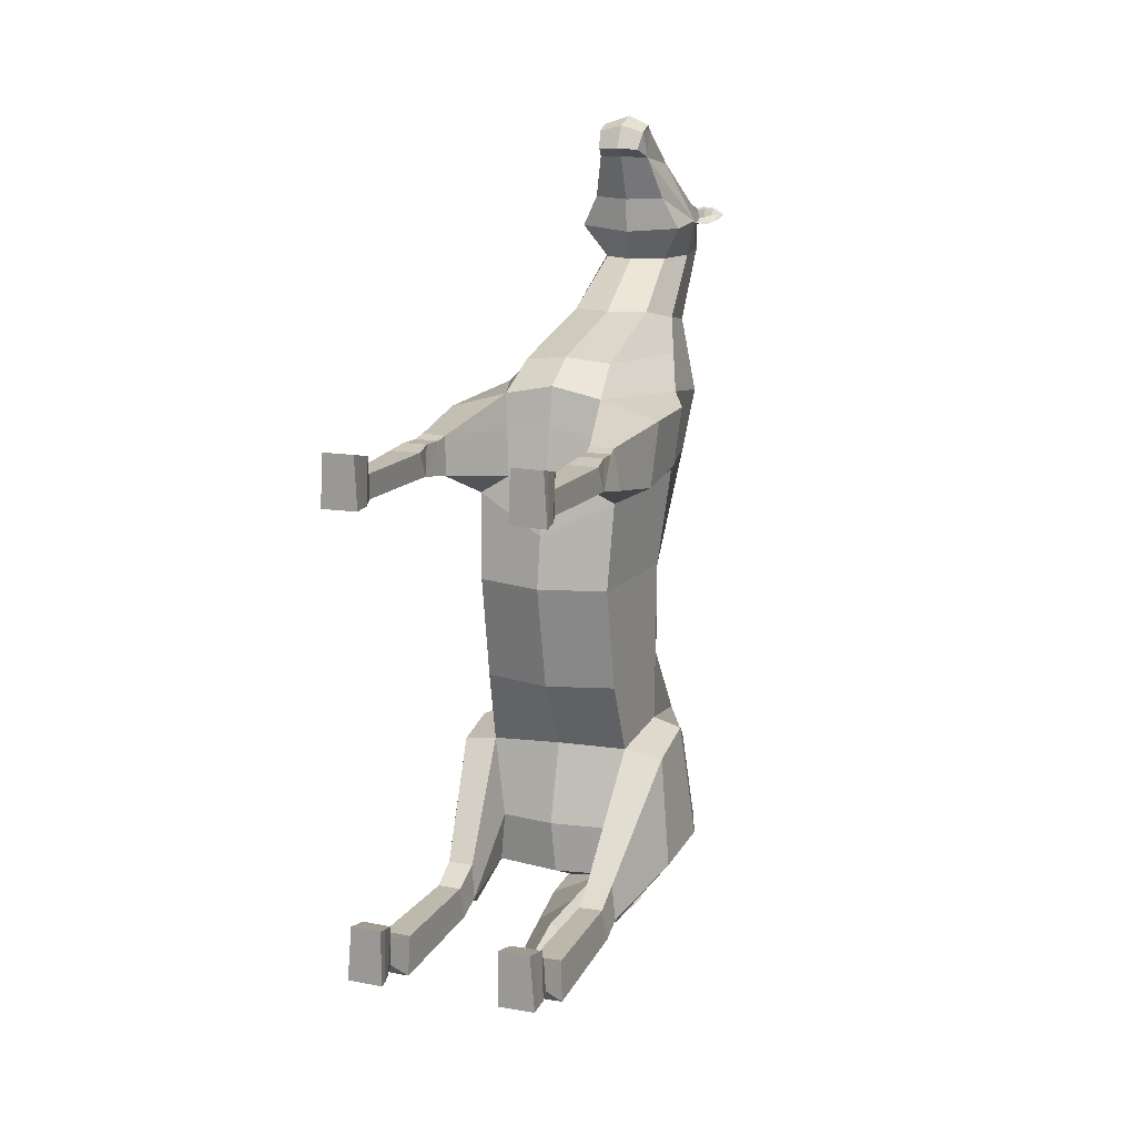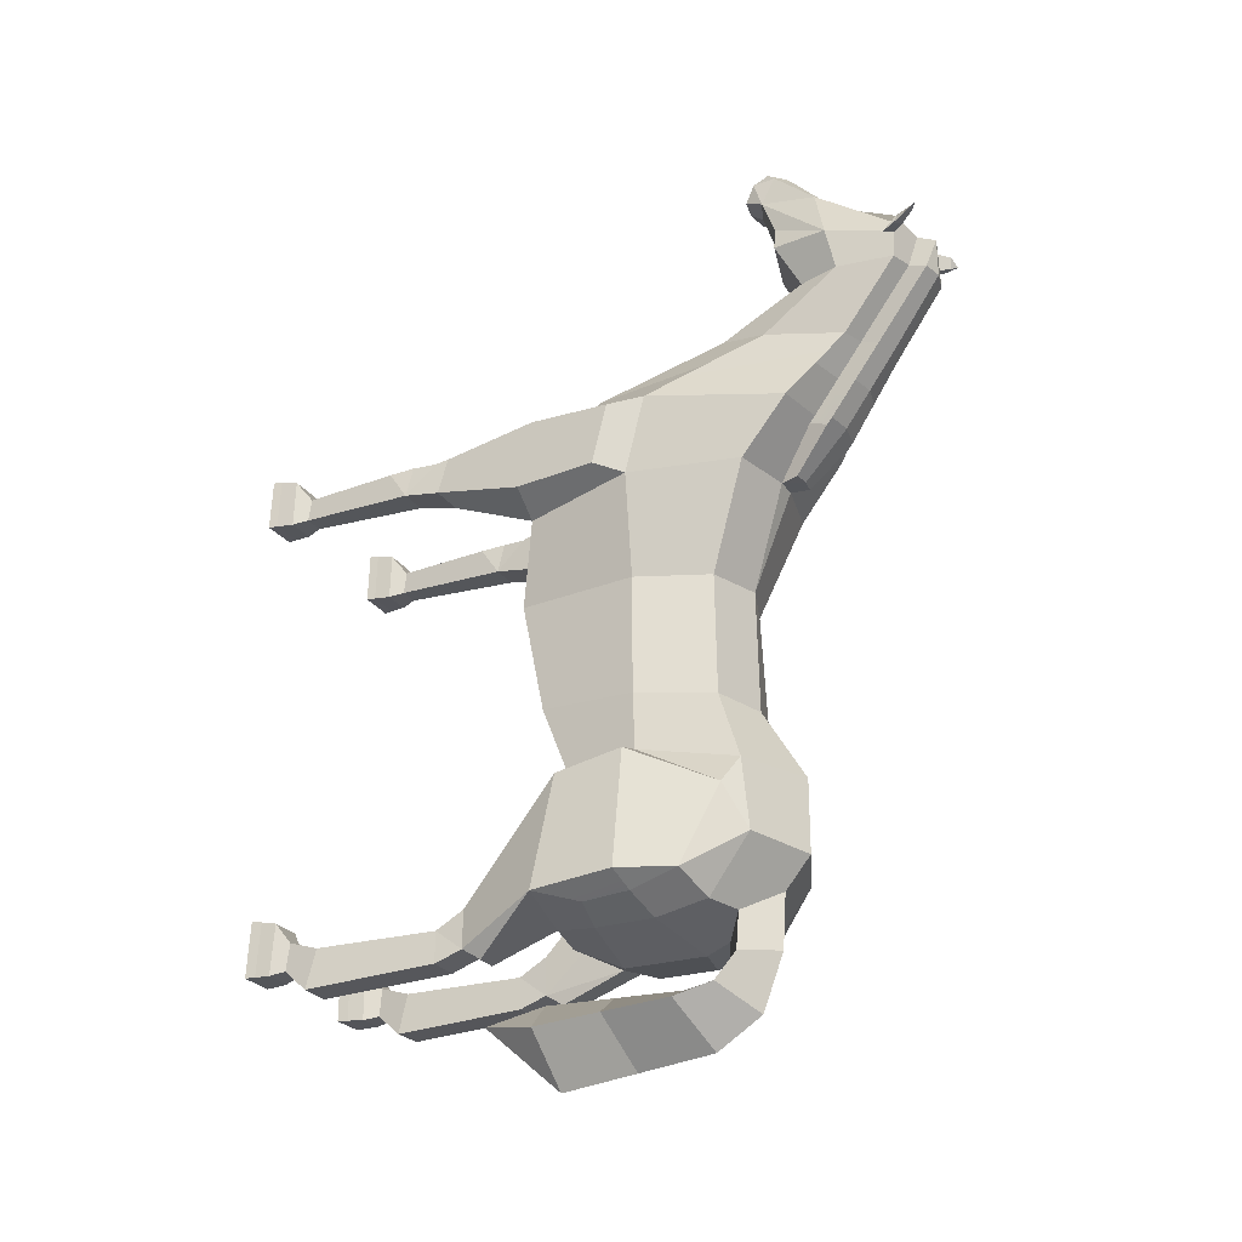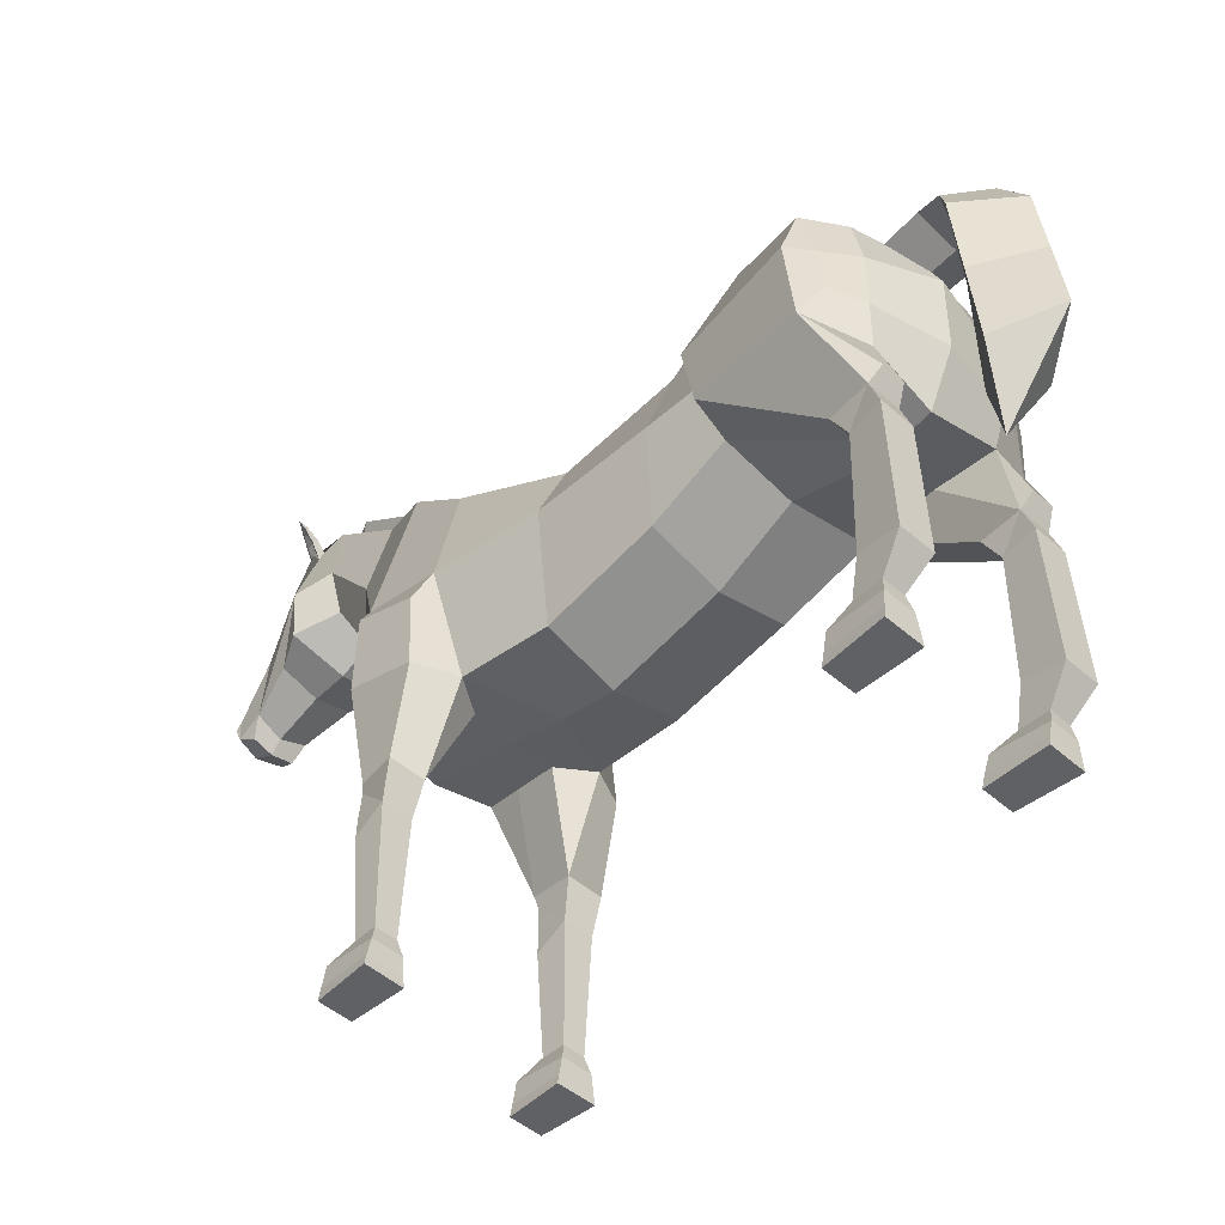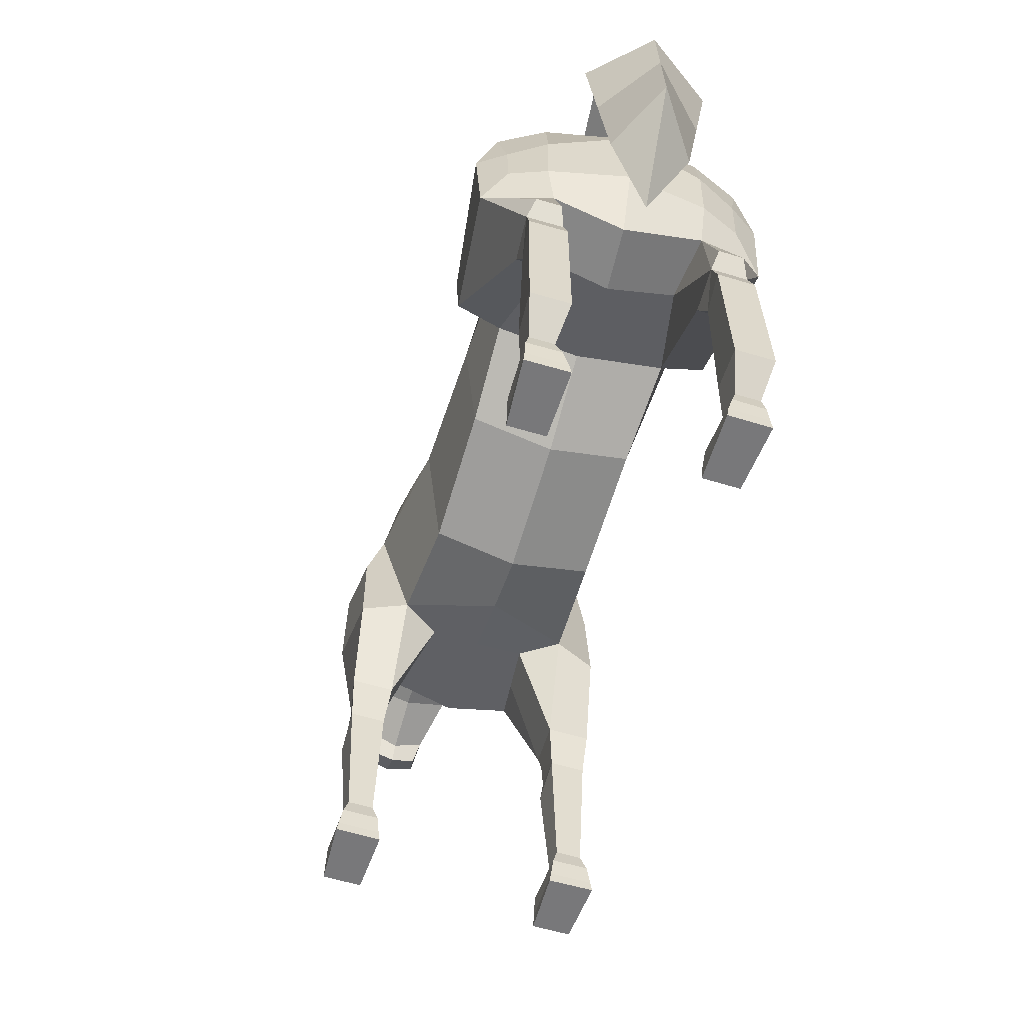
<metadata>
{"format":"obj","ext":"obj","renderer":"f3d","projection":"perspective","resolution":1024,"background":"white","views":[{"elev":15.0,"azim":20.8,"up":"+Z"},{"elev":-25.7,"azim":116.7,"up":"+Z"},{"elev":-47.8,"azim":135.4,"up":"+Y"},{"elev":-57.5,"azim":162.6,"up":"+Y"}]}
</metadata>
<code>
o Horse_Cylinder.001
v -0.000503 2.817 -0.6281
v -0.007988 3.22 -1.384
v 0.7132 3.311 -1.399
v 0.699 3.002 -0.6251
v 0.8046 4.014 -1.251
v 0.8151 3.999 -0.6889
v 0.6839 5.002 -1.453
v 0.576 4.747 -0.7486
v -0.05374 5.342 -1.465
v -0.01474 4.914 -0.7457
v 0.5357 4.707 0.4866
v 0 4.893 0.4866
v 0.1069 5.249 1.532
v 0.7413 5.111 1.533
v 0.8275 4 0.4866
v 0.696 2.772 0.4864
v 0 2.587 0.4863
v 0.862 4.883 -1.733
v 0 2.962 -2.218
v 0.6013 3.121 -2.252
v 0.6632 3.168 -2.798
v 0.6403 2.349 -2.938
v 0.6813 5.076 -2.163
v -0.0425 5.347 -2.2
v 0.6943 4.674 -2.729
v 0.3338 4.794 -2.748
v -0.0205 5.098 -2.518
v 0.7256 3.573 -2.849
v 1.041 3.607 -2.708
v 1.257 3.197 -2.606
v 0.2225 5.606 2.045
v 0.2209 5.659 2.113
v 0.7264 5.569 2.113
v 0.6546 2.333 -2.552
v 1.098 4.574 -2.549
v 0.9703 4 1.533
v 0.7359 2.871 1.392
v 1e-05 2.674 1.03
v 1.116 3.358 -1.477
v 1.284 4.027 -2.534
v 1.104 4.032 -1.343
v 0.7134 4.161 -2.84
v 1.041 4.077 -2.674
v 0.04536 3.529 -3.027
v 0.03831 3.001 -2.773
v 0.02891 4.347 -3.023
v 0.9449 4.192 2.339
v 5e-06 2.94 2.119
v 0.4722 2.958 2.058
v 0.5188 3.046 2.421
v 1e-05 3.025 2.53
v 0.7408 4.74 2.647
v 0.5656 5.821 2.47
v 0.4047 6.073 2.828
v 0.5362 5.289 2.954
v 0.4618 3.485 2.715
v 0.4047 4.8 3.071
v 0.2004 5.905 2.47
v 0.18 6.15 2.828
v -3e-06 3.416 2.769
v 0 4.684 3.071
v 0.3363 5.621 3.555
v 0 5.435 3.555
v 0.3953 6.606 3.555
v 0.4678 6.035 3.555
v 0.1634 6.674 3.561
v 0.5512 5.433 3.91
v 0 5.289 3.871
v 0.3723 6.617 3.838
v 0.4055 6.513 3.859
v 0.5658 5.971 3.941
v 0 6.721 3.972
v 0.3846 6.643 4.012
v 0.4193 6.611 3.931
v 0.2921 5.777 4.576
v 0.2695 5.199 4.686
v 0.2417 5.335 4.979
v 0 5.892 4.586
v 0 5.437 5.05
v -1.145 3.346 -1.517
v -0.9213 2.336 -2.55
v -0.6547 2.333 -2.553
v -0.7743 3.296 -1.451
v 0.9213 2.337 -2.55
v 0.6838 2.514 -3.042
v 0.956 2.354 -2.935
v 0.9015 2.518 -3.039
v 0.6403 2.073 -3.038
v 0.9658 2.077 -3.034
v 0.9905 0.7095 -3.097
v 0.6554 0.7048 -3.1
v 0.9174 2.049 -2.708
v 0.6709 2.045 -2.71
v 0.6694 0.7861 -2.705
v 0.9524 0.7901 -2.702
v 0.9268 0.4352 -2.869
v 0.719 0.4324 -2.872
v 0.9021 0.4541 -2.588
v 0.7279 0.4518 -2.591
v 0.9624 0.2802 -2.9
v 0.6709 0.2772 -2.904
v 0.9418 0.3019 -2.387
v 0.6194 0.3009 -2.387
v 1.094 3.707 1.652
v 1.111 2.907 1.579
v 0.4128 2.846 1.595
v 0 2.831 1.595
v 1.12 3.877 2.237
v 1.139 3.071 2.241
v 0.7838 1.918 2.115
v 0.8014 1.681 2.124
v 1.048 1.68 2.124
v 1.033 1.921 2.115
v 0.7846 1.617 1.816
v 0.7622 1.433 2.091
v 1.082 1.432 2.091
v 1.076 1.616 1.816
v 1.031 0.4317 1.843
v 0.8219 0.4324 1.843
v 1.011 0.4514 2.081
v 0.834 0.452 2.081
v 1.076 0.277 1.811
v 0.7785 0.2779 1.812
v 1.086 0.3009 2.284
v 0.7648 0.3014 2.285
v 0.7483 2.004 1.742
v 0.7658 2.052 2.146
v 1.017 2.06 2.146
v 1.101 2.003 1.742
v 0.01753 4.569 -2.922
v 0.3832 5.381 4.236
v 0 5.265 4.226
v 0 5.096 4.698
v 0.4487 6.726 3.846
v 0.4235 6.759 4.027
v 0.5204 6.895 3.999
v 0.5556 6.87 3.893
v 0.5849 6.818 3.881
v 0.6208 6.924 3.931
v 0.584 6.883 3.939
v 0.5601 6.796 3.89
v 0.512 6.656 3.843
v 0.4044 6.66 3.992
v 0.4346 6.75 4.003
v 0.5034 6.67 3.861
v 0.4207 6.559 3.873
v 0.4202 6.638 3.909
v 0.5099 6.856 3.982
v 0.5118 6.804 3.927
v 0.4549 6.729 3.911
v 0 5.249 1.532
v -0.7154 3 -0.6325
v -0.8442 3.995 -0.7023
v -0.9744 3.992 -1.328
v -0.6067 4.745 -0.7579
v -0.7864 4.986 -1.511
v -0.5357 4.707 0.4866
v -0.7412 5.111 1.532
v -0.1069 5.249 1.532
v -0.8275 4 0.4866
v -0.696 2.772 0.4864
v -0.963 4.855 -1.829
v -1.209 4 -1.453
v -0.6013 3.121 -2.253
v -0.6403 2.348 -2.939
v -0.6632 3.167 -2.799
v -0.7546 5.051 -2.25
v -0.3281 4.781 -2.794
v -0.6842 4.648 -2.819
v -1.257 3.196 -2.606
v -1.021 3.59 -2.766
v -0.6654 3.547 -2.931
v -0.7264 5.569 2.113
v -0.2209 5.659 2.113
v -0.2225 5.606 2.045
v -1.102 4.536 -2.681
v -0.9703 4 1.533
v -0.7359 2.871 1.392
v -1.277 3.999 -2.633
v -1.017 4.043 -2.789
v -0.6683 4.134 -2.931
v -0.9449 4.192 2.339
v -0.5188 3.047 2.421
v -0.4722 2.958 2.058
v -0.7406 4.74 2.647
v -0.5362 5.289 2.954
v -0.4047 6.073 2.828
v -0.5656 5.821 2.47
v -0.4618 3.485 2.715
v -0.4047 4.8 3.071
v -0.18 6.15 2.828
v -0.2004 5.905 2.47
v -0.3363 5.621 3.555
v -0.4678 6.035 3.555
v -0.3953 6.606 3.555
v -0.1634 6.674 3.561
v -0.5512 5.433 3.91
v -0.5658 5.971 3.941
v -0.4055 6.513 3.859
v -0.3723 6.617 3.838
v -0.3846 6.643 4.012
v -0.2921 5.777 4.576
v -0.4193 6.611 3.931
v -0.2695 5.199 4.686
v -0.2417 5.335 4.979
v -0.6839 2.514 -3.042
v -0.956 2.353 -2.936
v -0.9016 2.517 -3.04
v -0.6404 2.072 -3.038
v -0.6554 0.7041 -3.101
v -0.9905 0.7088 -3.097
v -0.9658 2.076 -3.035
v -0.9174 2.048 -2.708
v -0.6709 2.044 -2.711
v -0.6694 0.7854 -2.705
v -0.9525 0.7894 -2.702
v -0.7198 0.4317 -2.873
v -0.9282 0.4346 -2.87
v -0.9036 0.4535 -2.589
v -0.7286 0.4511 -2.591
v -0.6705 0.2766 -2.904
v -0.9506 0.2787 -2.897
v -0.9426 0.3017 -2.387
v -0.6389 0.299 -2.394
v -1.111 2.907 1.579
v -1.094 3.707 1.652
v -0.4128 2.846 1.595
v -1.139 3.071 2.241
v -1.12 3.877 2.237
v -0.7838 1.918 2.115
v -1.033 1.922 2.115
v -1.048 1.68 2.124
v -0.8014 1.681 2.123
v -0.7622 1.433 2.091
v -0.7846 1.617 1.816
v -1.082 1.432 2.091
v -1.076 1.616 1.816
v -0.8219 0.4326 1.843
v -1.031 0.4319 1.843
v -1.011 0.4516 2.081
v -0.834 0.4521 2.081
v -0.7788 0.278 1.812
v -1.076 0.2772 1.811
v -1.087 0.301 2.284
v -0.7647 0.3014 2.284
v -0.7658 2.052 2.146
v -0.7483 2.005 1.742
v -1.101 2.003 1.742
v -1.017 2.06 2.146
v -0.3832 5.381 4.236
v -0.4487 6.726 3.846
v -0.5556 6.87 3.893
v -0.5204 6.895 3.999
v -0.4235 6.759 4.027
v -0.5849 6.818 3.881
v -0.5601 6.796 3.89
v -0.584 6.883 3.939
v -0.6208 6.924 3.931
v -0.512 6.656 3.843
v -0.4346 6.75 4.003
v -0.4044 6.66 3.992
v -0.5034 6.67 3.861
v -0.4202 6.638 3.909
v -0.4207 6.559 3.873
v -0.5099 6.856 3.982
v -0.5118 6.804 3.927
v -0.4549 6.729 3.911
v 0.03534 4.573 -3.182
v 0.3747 4.783 -3.124
v 0 5.361 5.117
v 0.2479 5.267 5.029
v 0 5.09 5.029
v 0.2479 5.106 4.959
v 0 4.966 4.792
v 0.2182 5.007 4.782
v 0.6141 0.1328 -2.347
v 0.6259 0.123 -2.897
v 0.6045 0.01827 -2.896
v 0.6131 0.01836 -2.32
v 0.9784 0.01932 -2.894
v 0.9317 0.01846 -2.32
v 0.934 0.1331 -2.346
v 0.9689 0.1246 -2.895
v 0.7674 0.117 2.329
v 0.759 0.1086 1.821
v 0.7454 0.01854 1.822
v 0.7679 0.01846 2.351
v 1.12 0.01834 1.817
v 1.087 0.01824 2.35
v 1.087 0.1167 2.328
v 1.106 0.1084 1.817
v 0.01767 5.08 -3.071
v 0.477 4.608 -3.401
v 0.06023 4.888 -3.636
v 0.04501 4.421 -3.279
v 0.5962 4.257 -3.529
v 0.08922 4.449 -3.931
v 0.05305 4.133 -3.314
v 0.5145 3.521 -3.55
v 0.06576 3.433 -3.297
v 0.07847 2.734 -3.281
v 0.4328 2.786 -3.572
v 0.1107 3.694 -4.028
v 0.1323 2.939 -4.124
v 0.09946 2.115 -3.408
v 0.2496 6.099 2.378
v 0.2701 5.853 2.021
v 0 5.893 2.021
v 0 6.149 2.378
v 0.1561 5.43 1.543
v 0.2717 5.8 1.953
v 0.2292 6.344 2.735
v 0.2126 6.868 3.468
v 0 6.405 2.735
v 0 6.915 3.473
v 0 5.453 1.543
v 0 6.915 3.88
v -0.3168 4.77 -3.171
v -0.2479 5.267 5.029
v -0.2479 5.106 4.959
v -0.2182 5.007 4.782
v -0.6213 0.1321 -2.349
v -0.6173 0.01793 -2.322
v -0.6125 0.01789 -2.898
v -0.6291 0.1226 -2.899
v -0.9317 0.01846 -2.32
v -0.9797 0.0193 -2.894
v -0.9329 0.1331 -2.346
v -0.9656 0.1241 -2.895
v -0.7671 0.117 2.329
v -0.7679 0.01846 2.351
v -0.745 0.0186 1.822
v -0.7586 0.1087 1.821
v -1.087 0.01831 2.351
v -1.12 0.01841 1.817
v -1.087 0.1168 2.328
v -1.106 0.1085 1.817
v -0.3734 4.591 -3.459
v -0.4601 4.236 -3.601
v -0.3473 3.504 -3.609
v -0.2346 2.772 -3.617
v -0.2496 6.099 2.378
v -0.2701 5.853 2.021
v -0.2717 5.8 1.953
v -0.1561 5.43 1.543
v -0.2126 6.868 3.468
v -0.2292 6.344 2.735
f 1 2 3 4
f 4 3 5 6
f 6 5 7 8
f 8 7 9 10
f 11 8 10 12
f 11 12 13 14
f 15 6 8 11
f 16 4 6 15
f 17 1 4 16
f 7 5 18
f 3 2 19 20
f 21 22 20
f 9 7 23 24
f 23 25 26 27 24
f 21 28 29 30
f 14 13 31 32 33
f 22 34 3 20
f 25 23 35
f 15 11 14 36
f 16 15 36 37
f 17 16 37 38
f 39 30 40 41
f 28 42 43 29
f 44 28 21 45
f 46 42 28 44
f 19 45 21 20
f 36 14 33 47
f 48 49 50 51
f 52 53 54 55
f 56 52 55 57
f 53 58 59 54
f 60 56 57 61
f 61 57 62 63
f 55 54 64 65
f 54 59 66 64
f 57 55 65 62
f 63 62 67 68
f 65 64 69 70 71
f 64 66 72 73 69
f 62 65 71 67
f 71 70 74 75
f 76 75 77
f 75 78 79 77
f 41 40 35 18
f 80 81 82 83
f 29 43 40
f 30 29 40
f 40 43 35
f 42 25 35 43
f 5 3 39 41
f 3 34 84 39
f 22 21 85
f 39 84 86 30
f 22 85 87 86
f 30 86 87
f 88 89 90 91
f 86 84 92
f 34 22 93
f 84 34 93 92
f 93 88 91 94
f 92 93 94 95
f 89 92 95 90
f 91 90 96 97
f 18 23 7
f 90 95 98 96
f 95 94 99 98
f 94 91 97 99
f 97 96 100 101
f 96 98 102 100
f 98 99 103 102
f 99 97 101 103
f 37 36 104 105
f 38 37 106 107
f 105 104 108 109
f 47 50 109 108
f 36 47 108 104
f 110 111 112 113
f 111 114 115
f 112 111 115 116
f 117 112 116
f 114 117 118 119
f 117 116 120 118
f 116 115 121 120
f 115 114 119 121
f 119 118 122 123
f 118 120 124 122
f 120 121 125 124
f 121 119 123 125
f 35 23 18
f 49 106 126 127
f 105 109 128 129
f 105 129 126 37
f 37 126 106
f 50 127 128 109
f 113 112 117
f 130 26 25 42 46
f 131 71 76
f 132 131 76 133
f 67 71 131
f 75 76 71
f 68 67 131 132
f 134 135 136 137
f 69 73 135 134
f 138 139 140 141
f 142 134 137 138
f 70 69 134 142
f 135 73 143 144
f 142 138 141 145
f 137 136 139
f 74 70 146 147
f 139 136 148 140
f 73 74 147 143
f 138 137 139
f 78 75 74 73 72
f 148 149 140
f 148 144 150 149
f 150 147 146 145
f 147 150 144 143
f 150 145 141 149
f 70 142 145 146
f 136 135 144 148
f 149 141 140
f 13 12 151
f 1 152 83 2
f 152 153 154 83
f 153 155 156 154
f 155 10 9 156
f 157 12 10 155
f 157 158 159 12
f 160 157 155 153
f 161 160 153 152
f 17 161 152 1
f 156 162 163 154
f 83 164 19 2
f 165 166 164
f 9 24 167 156
f 167 24 27 168 169
f 166 170 171 172
f 158 173 174 175 159
f 83 82 165 164
f 169 176 167
f 160 177 158 157
f 161 178 177 160
f 17 38 178 161
f 80 163 179 170
f 172 171 180 181
f 44 45 166 172
f 46 44 172 181
f 19 164 166 45
f 177 182 173 158
f 48 51 183 184
f 185 186 187 188
f 189 190 186 185
f 188 187 191 192
f 60 61 190 189
f 61 63 193 190
f 186 194 195 187
f 187 195 196 191
f 190 193 194 186
f 63 68 197 193
f 194 198 199 200 195
f 195 200 201 72 196
f 193 197 198 194
f 198 202 203 199
f 204 205 202
f 202 205 79 78
f 163 162 176 179
f 171 179 180
f 170 179 171
f 179 176 180
f 181 180 176 169
f 154 163 80 83
f 165 206 166
f 170 207 81 80
f 165 207 208 206
f 166 206 208 170
f 170 208 207
f 209 210 211 212
f 207 213 81
f 82 214 165
f 81 213 214 82
f 214 215 210 209
f 213 216 215 214
f 212 211 216 213
f 210 217 218 211
f 162 156 167
f 211 218 219 216
f 216 219 220 215
f 215 220 217 210
f 217 221 222 218
f 218 222 223 219
f 219 223 224 220
f 220 224 221 217
f 178 225 226 177
f 38 107 227 178
f 225 228 229 226
f 182 229 228 183
f 177 226 229 182
f 230 231 232 233
f 233 234 235
f 232 236 234 233
f 237 236 232
f 235 238 239 237
f 237 239 240 236
f 236 240 241 234
f 234 241 238 235
f 238 242 243 239
f 239 243 244 240
f 240 244 245 241
f 241 245 242 238
f 176 162 167
f 184 246 247 227
f 225 248 249 228
f 225 178 247 248
f 178 227 247
f 183 228 249 246
f 231 237 232
f 130 46 181 169 168
f 250 204 198
f 132 133 204 250
f 197 250 198
f 202 198 204
f 68 132 250 197
f 251 252 253 254
f 200 251 254 201
f 255 256 257 258
f 259 255 252 251
f 199 259 251 200
f 254 260 261 201
f 259 262 256 255
f 252 258 253
f 203 263 264 199
f 258 257 265 253
f 201 261 263 203
f 255 258 252
f 78 72 201 203 202
f 265 257 266
f 265 266 267 260
f 267 262 264 263
f 263 261 260 267
f 267 266 256 262
f 199 264 262 259
f 253 265 260 254
f 266 257 256
f 159 151 12
f 86 92 89
f 93 22 88
f 22 86 89 88
f 207 212 213
f 214 209 165
f 165 209 212 207
f 18 5 41
f 126 129 117 114
f 128 113 117 129
f 114 111 110
f 127 110 113 128
f 249 248 237 231
f 235 230 233
f 246 249 231 230
f 247 235 237 248
f 30 87 85 21
f 51 60 189 183
f 173 188 192 174
f 183 189 185 182
f 182 185 188 173
f 51 50 56 60
f 33 32 58 53
f 50 47 52 56
f 47 33 53 52
f 183 246 184
f 235 247 246 230
f 107 48 184 227
f 50 49 127
f 114 110 127 126
f 107 106 49 48
f 26 130 268 269
f 77 79 270 271
f 271 270 272 273
f 273 272 274 275
f 275 274 133 76
f 271 273 77
f 275 76 273
f 76 77 273
f 276 277 278 279
f 279 278 280 281
f 282 276 279 281
f 283 282 281 280
f 277 283 280 278
f 284 285 286 287
f 287 286 288 289
f 290 284 287 289
f 291 290 289 288
f 285 291 288 286
f 292 269 293 294
f 27 26 269 292
f 269 268 295 293
f 294 293 296 297
f 293 295 298 296
f 299 300 301 302
f 303 299 302 304
f 302 301 305
f 304 302 305
f 123 122 291 285
f 122 124 290 291
f 124 125 284 290
f 125 123 285 284
f 101 100 283 277
f 100 102 282 283
f 102 103 276 282
f 103 101 277 276
f 306 307 308 309
f 58 32 307 306
f 31 13 310 311
f 32 31 311 307
f 66 59 312 313
f 313 312 314 315
f 307 311 310 316 308
f 317 313 315
f 310 13 316
f 72 66 313 317
f 13 151 316
f 168 318 268 130
f 205 319 270 79
f 319 320 272 270
f 320 321 274 272
f 321 204 133 274
f 319 205 320
f 321 320 204
f 204 320 205
f 322 323 324 325
f 323 326 327 324
f 328 326 323 322
f 329 327 326 328
f 325 324 327 329
f 330 331 332 333
f 331 334 335 332
f 336 334 331 330
f 337 335 334 336
f 333 332 335 337
f 292 294 338 318
f 27 292 318 168
f 318 338 295 268
f 294 297 339 338
f 338 339 298 295
f 340 341 301 300
f 303 304 341 340
f 341 305 301
f 304 305 341
f 242 333 337 243
f 243 337 336 244
f 244 336 330 245
f 245 330 333 242
f 221 325 329 222
f 222 329 328 223
f 223 328 322 224
f 224 322 325 221
f 342 309 308 343
f 192 342 343 174
f 175 344 345 159
f 174 343 344 175
f 196 346 347 191
f 346 315 314 347
f 343 308 316 345 344
f 317 315 346
f 345 316 159
f 72 317 346 196
f 159 316 151
f 297 303 340 339
f 339 340 300 298
f 297 296 299 303
f 296 298 300 299
f 191 347 342 192
f 347 314 309 342
f 59 58 306 312
f 312 306 309 314

</code>
